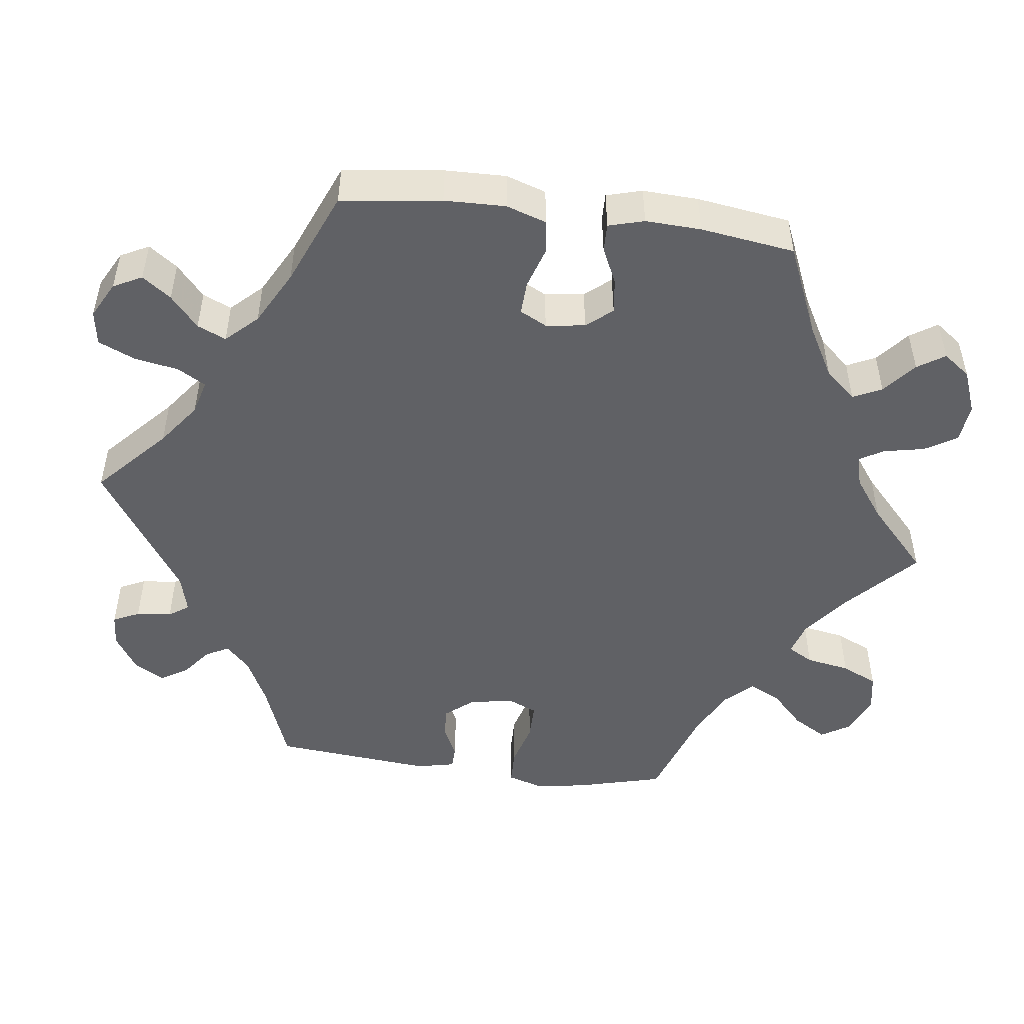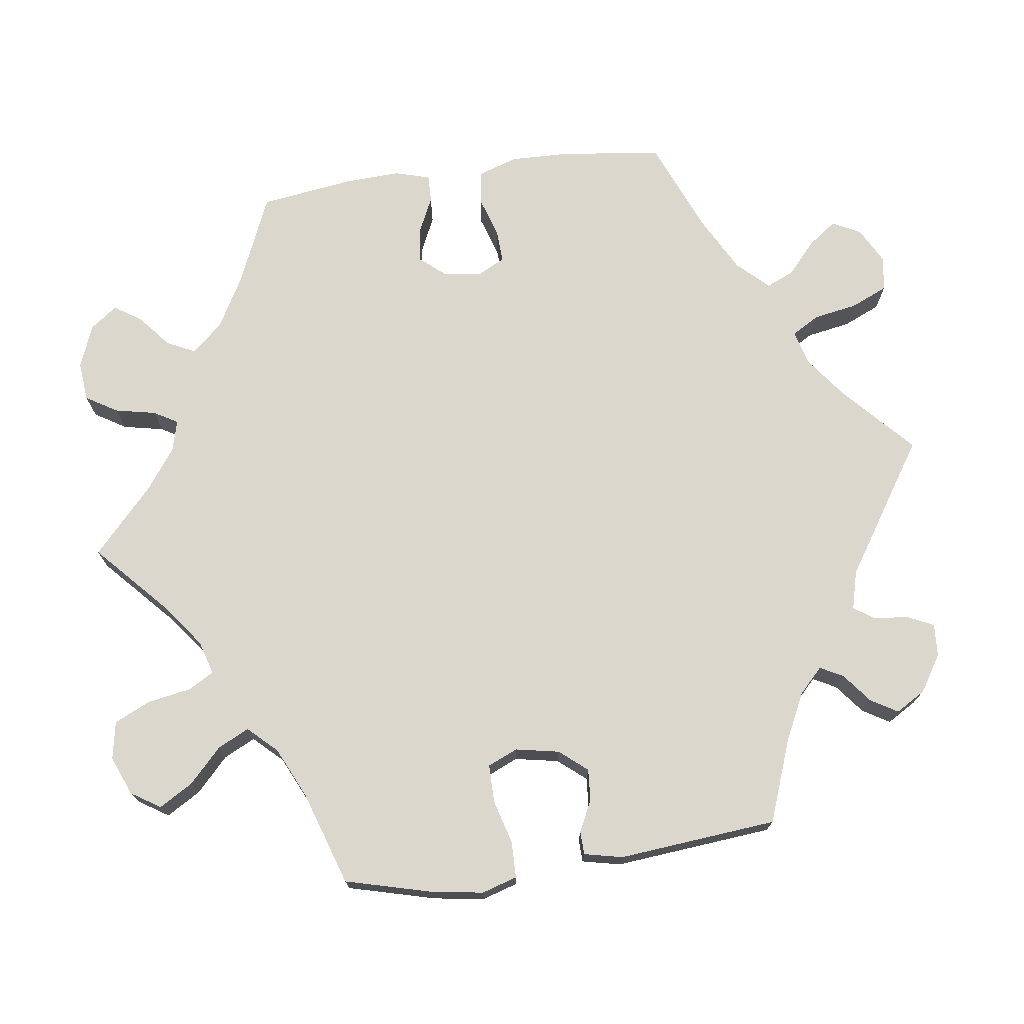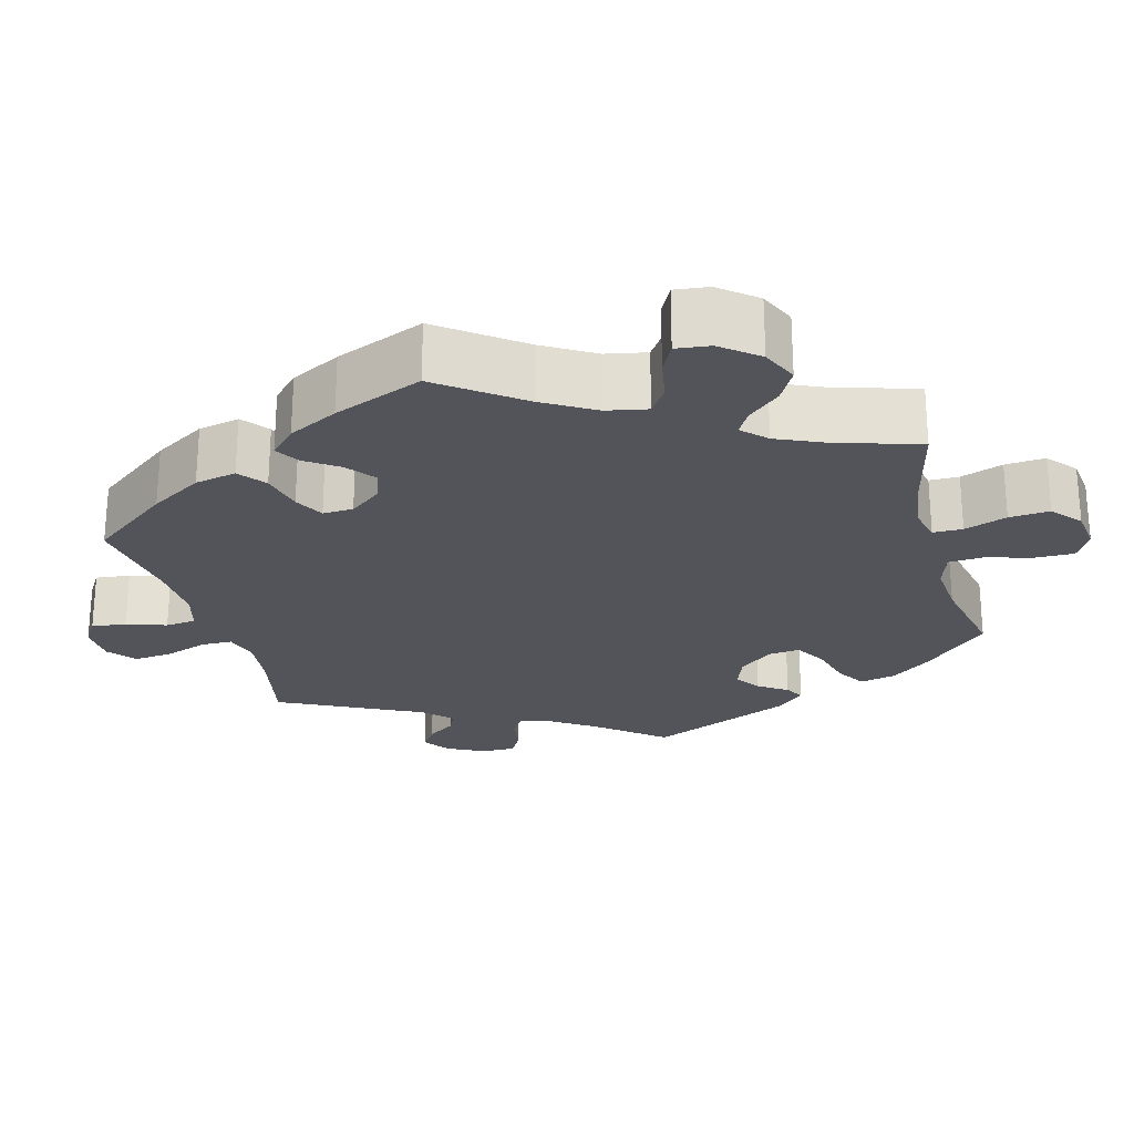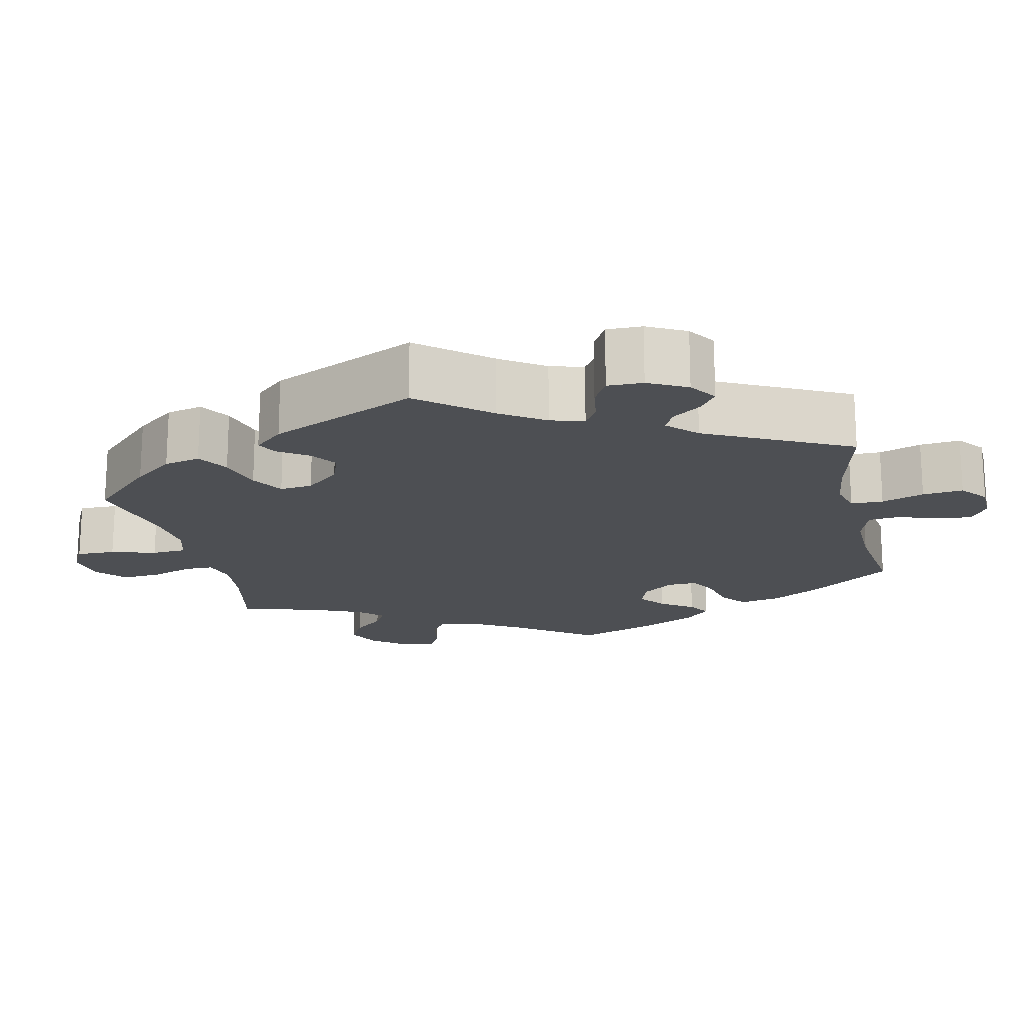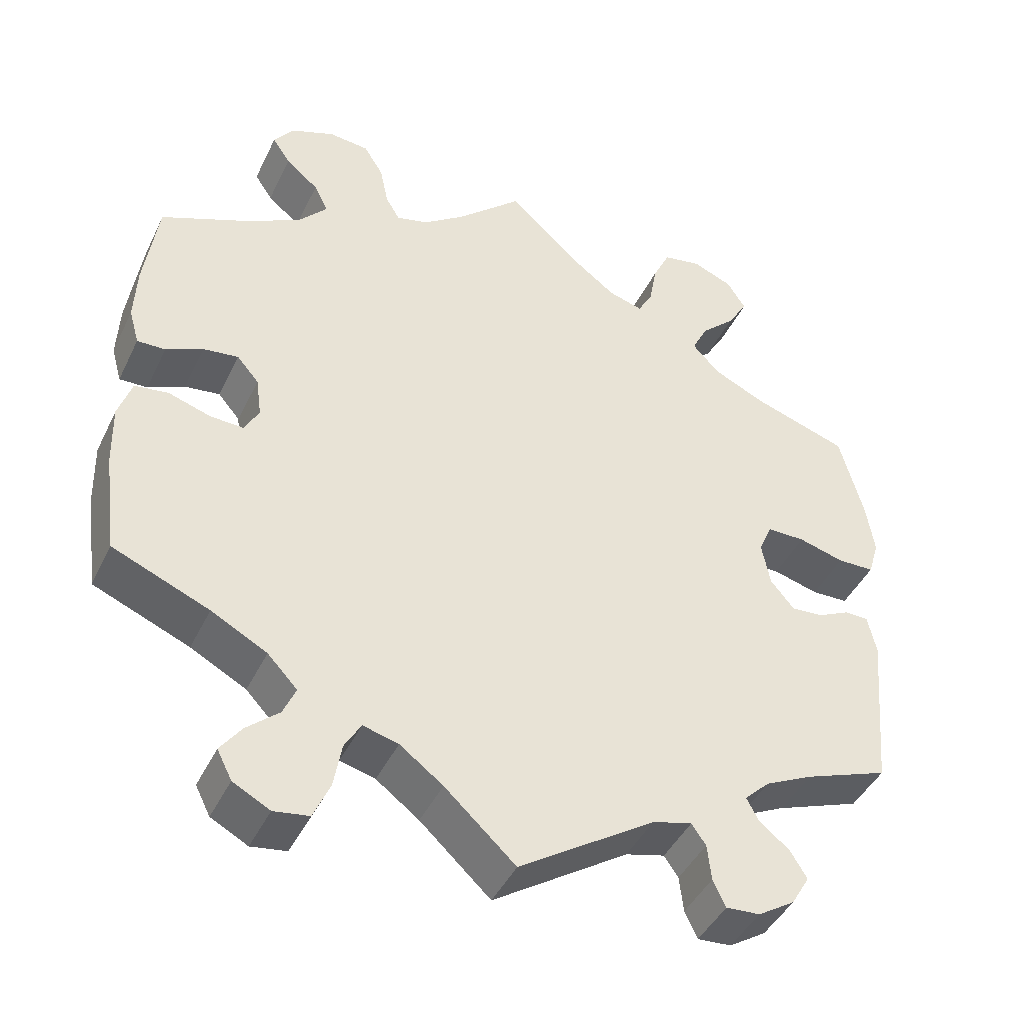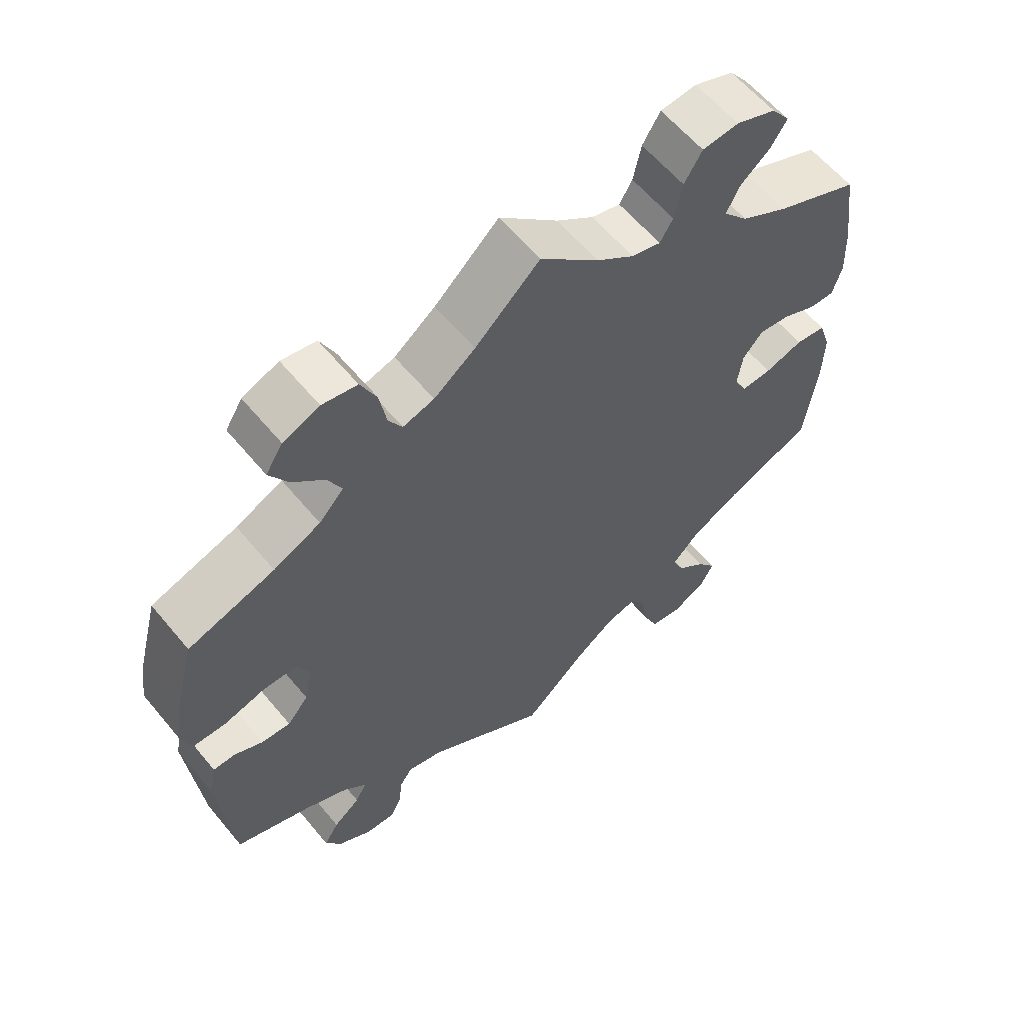
<metadata>
{"format":"obj","ext":"obj","renderer":"f3d","projection":"perspective","resolution":1024,"background":"white","views":[{"elev":-49.0,"azim":-97.5,"up":"+Y"},{"elev":72.9,"azim":82.1,"up":"+Y"},{"elev":-23.8,"azim":-45.0,"up":"+Y"},{"elev":-17.5,"azim":132.5,"up":"+Y"},{"elev":-43.7,"azim":-24.5,"up":"+Z"},{"elev":60.5,"azim":140.5,"up":"+Z"}]}
</metadata>
<code>
v -0.383 0.07 0.34
v -0.317 0.07 0.377
v -0.282 0.07 0.417
v -0.3 0.07 0.454
v -0.342 0.07 0.489
v -0.365 0.07 0.524
v -0.339 0.07 0.559
v -0.283 0.07 0.581
v -0.232 0.07 0.576
v -0.207 0.07 0.535
v -0.196 0.07 0.482
v -0.178 0.07 0.451
v -0.137 0.07 0.462
v -0.084 0.07 0.501
v -0.001 0.07 0.578
v 0.09 0.07 0.494
v 0.148 0.07 0.45
v 0.192 0.07 0.437
v 0.211 0.07 0.47
v 0.221 0.07 0.527
v 0.243 0.07 0.574
v 0.292 0.07 0.583
v 0.343 0.07 0.562
v 0.367 0.07 0.524
v 0.341 0.07 0.48
v 0.297 0.07 0.438
v 0.277 0.07 0.397
v 0.312 0.07 0.36
v 0.378 0.07 0.329
v 0.5 0.07 0.289
v 0.53 0.07 0.175
v 0.54 0.07 0.109
v 0.526 0.07 0.063
v 0.479 0.07 0.062
v 0.421 0.07 0.078
v 0.372 0.07 0.078
v 0.355 0.07 0.039
v 0.366 0.07 -0.018
v 0.396 0.07 -0.054
v 0.437 0.07 -0.051
v 0.478 0.07 -0.031
v 0.508 0.07 -0.032
v 0.519 0.07 -0.082
v 0.5 0.07 -0.289
v 0.393 0.07 -0.329
v 0.332 0.07 -0.359
v 0.3 0.07 -0.39
v 0.316 0.07 -0.42
v 0.354 0.07 -0.45
v 0.375 0.07 -0.485
v 0.352 0.07 -0.524
v 0.305 0.07 -0.554
v 0.262 0.07 -0.557
v 0.246 0.07 -0.523
v 0.241 0.07 -0.477
v 0.223 0.07 -0.451
v 0.173 0.07 -0.464
v 0 0.07 -0.578
v -0.09 0.07 -0.495
v -0.145 0.07 -0.454
v -0.19 0.07 -0.442
v -0.211 0.07 -0.478
v -0.221 0.07 -0.535
v -0.242 0.07 -0.583
v -0.287 0.07 -0.59
v -0.334 0.07 -0.565
v -0.353 0.07 -0.528
v -0.326 0.07 -0.491
v -0.285 0.07 -0.455
v -0.269 0.07 -0.418
v -0.307 0.07 -0.378
v -0.378 0.07 -0.34
v -0.501 0.07 -0.289
v -0.518 0.07 -0.159
v -0.52 0.07 -0.08
v -0.503 0.07 -0.028
v -0.46 0.07 -0.022
v -0.406 0.07 -0.039
v -0.363 0.07 -0.041
v -0.345 0.07 -0.006
v -0.352 0.07 0.045
v -0.38 0.07 0.078
v -0.425 0.07 0.072
v -0.472 0.07 0.05
v -0.508 0.07 0.049
v -0.521 0.07 0.095
v -0.518 0.07 0.167
v -0.501 0.07 0.289
v -0.383 0 0.34
v -0.317 0 0.377
v -0.282 0 0.417
v -0.3 0 0.454
v -0.342 0 0.489
v -0.365 0 0.524
v -0.339 0 0.559
v -0.283 0 0.581
v -0.232 0 0.576
v -0.207 0 0.535
v -0.196 0 0.482
v -0.178 0 0.451
v -0.137 0 0.462
v -0.084 0 0.501
v -0.001 0 0.578
v 0.09 0 0.494
v 0.148 0 0.45
v 0.192 0 0.437
v 0.211 0 0.47
v 0.221 0 0.527
v 0.243 0 0.574
v 0.292 0 0.583
v 0.343 0 0.562
v 0.367 0 0.524
v 0.341 0 0.48
v 0.297 0 0.438
v 0.277 0 0.397
v 0.312 0 0.36
v 0.378 0 0.329
v 0.5 0 0.289
v 0.53 0 0.175
v 0.54 0 0.109
v 0.526 0 0.063
v 0.479 0 0.062
v 0.421 0 0.078
v 0.372 0 0.078
v 0.355 0 0.039
v 0.366 0 -0.018
v 0.396 0 -0.054
v 0.437 0 -0.051
v 0.478 0 -0.031
v 0.508 0 -0.032
v 0.519 0 -0.082
v 0.5 0 -0.289
v 0.393 0 -0.329
v 0.332 0 -0.359
v 0.3 0 -0.39
v 0.316 0 -0.42
v 0.354 0 -0.45
v 0.375 0 -0.485
v 0.352 0 -0.524
v 0.305 0 -0.554
v 0.262 0 -0.557
v 0.246 0 -0.523
v 0.241 0 -0.477
v 0.223 0 -0.451
v 0.173 0 -0.464
v 0 0 -0.578
v -0.09 0 -0.495
v -0.145 0 -0.454
v -0.19 0 -0.442
v -0.211 0 -0.478
v -0.221 0 -0.535
v -0.242 0 -0.583
v -0.287 0 -0.59
v -0.334 0 -0.565
v -0.353 0 -0.528
v -0.326 0 -0.491
v -0.285 0 -0.455
v -0.269 0 -0.418
v -0.307 0 -0.378
v -0.378 0 -0.34
v -0.501 0 -0.289
v -0.518 0 -0.159
v -0.52 0 -0.08
v -0.503 0 -0.028
v -0.46 0 -0.022
v -0.406 0 -0.039
v -0.363 0 -0.041
v -0.345 0 -0.006
v -0.352 0 0.045
v -0.38 0 0.078
v -0.425 0 0.072
v -0.472 0 0.05
v -0.508 0 0.049
v -0.521 0 0.095
v -0.518 0 0.167
v -0.501 0 0.289
f 87 88 1
f 86 87 1 2
f 83 84 85 86
f 82 83 86 2
f 81 82 2 3
f 80 81 3
f 75 76 77 78
f 75 78 79
f 72 73 74 75
f 71 72 75 79
f 70 71 79 80
f 66 67 68 69
f 64 65 66 69
f 62 63 64 69
f 61 62 69 70
f 60 61 70 80
f 57 58 59
f 56 57 59 60
f 52 53 54 55
f 52 55 56
f 51 52 56
f 48 49 50 51
f 47 48 51 56
f 46 47 56 60
f 42 43 44 45
f 40 41 42 45
f 39 40 45 46
f 38 39 46 60
f 32 33 34 35
f 32 35 36
f 29 30 31 32
f 28 29 32 36
f 27 28 36 37
f 23 24 25 26
f 23 26 27
f 22 23 27
f 19 20 21 22
f 18 19 22 27
f 17 18 27 37
f 14 15 16
f 13 14 16 17
f 12 13 17 37
f 8 9 10 11
f 8 11 12
f 7 8 12
f 4 5 6 7
f 3 4 7 12
f 37 38 60 80
f 3 12 37 80
f 89 176 175
f 90 89 175 174
f 174 173 172 171
f 90 174 171 170
f 91 90 170 169
f 91 169 168
f 166 165 164 163
f 167 166 163
f 163 162 161 160
f 167 163 160 159
f 168 167 159 158
f 157 156 155 154
f 157 154 153 152
f 157 152 151 150
f 158 157 150 149
f 168 158 149 148
f 147 146 145
f 148 147 145 144
f 143 142 141 140
f 144 143 140
f 144 140 139
f 139 138 137 136
f 144 139 136 135
f 148 144 135 134
f 133 132 131 130
f 133 130 129 128
f 134 133 128 127
f 148 134 127 126
f 123 122 121 120
f 124 123 120
f 120 119 118 117
f 124 120 117 116
f 125 124 116 115
f 114 113 112 111
f 115 114 111
f 115 111 110
f 110 109 108 107
f 115 110 107 106
f 125 115 106 105
f 104 103 102
f 105 104 102 101
f 125 105 101 100
f 99 98 97 96
f 100 99 96
f 100 96 95
f 95 94 93 92
f 100 95 92 91
f 168 148 126 125
f 168 125 100 91
f 1 89 90 2
f 2 90 91 3
f 3 91 92 4
f 4 92 93 5
f 5 93 94 6
f 6 94 95 7
f 7 95 96 8
f 8 96 97 9
f 9 97 98 10
f 10 98 99 11
f 11 99 100 12
f 12 100 101 13
f 13 101 102 14
f 14 102 103 15
f 15 103 104 16
f 16 104 105 17
f 17 105 106 18
f 18 106 107 19
f 19 107 108 20
f 20 108 109 21
f 21 109 110 22
f 22 110 111 23
f 23 111 112 24
f 24 112 113 25
f 25 113 114 26
f 26 114 115 27
f 27 115 116 28
f 28 116 117 29
f 29 117 118 30
f 30 118 119 31
f 31 119 120 32
f 32 120 121 33
f 33 121 122 34
f 34 122 123 35
f 35 123 124 36
f 36 124 125 37
f 37 125 126 38
f 38 126 127 39
f 39 127 128 40
f 40 128 129 41
f 41 129 130 42
f 42 130 131 43
f 43 131 132 44
f 44 132 133 45
f 45 133 134 46
f 46 134 135 47
f 47 135 136 48
f 48 136 137 49
f 49 137 138 50
f 50 138 139 51
f 51 139 140 52
f 52 140 141 53
f 53 141 142 54
f 54 142 143 55
f 55 143 144 56
f 56 144 145 57
f 57 145 146 58
f 58 146 147 59
f 59 147 148 60
f 60 148 149 61
f 61 149 150 62
f 62 150 151 63
f 63 151 152 64
f 64 152 153 65
f 65 153 154 66
f 66 154 155 67
f 67 155 156 68
f 68 156 157 69
f 69 157 158 70
f 70 158 159 71
f 71 159 160 72
f 72 160 161 73
f 73 161 162 74
f 74 162 163 75
f 75 163 164 76
f 76 164 165 77
f 77 165 166 78
f 78 166 167 79
f 79 167 168 80
f 80 168 169 81
f 81 169 170 82
f 82 170 171 83
f 83 171 172 84
f 84 172 173 85
f 85 173 174 86
f 86 174 175 87
f 87 175 176 88
f 88 176 89 1

</code>
